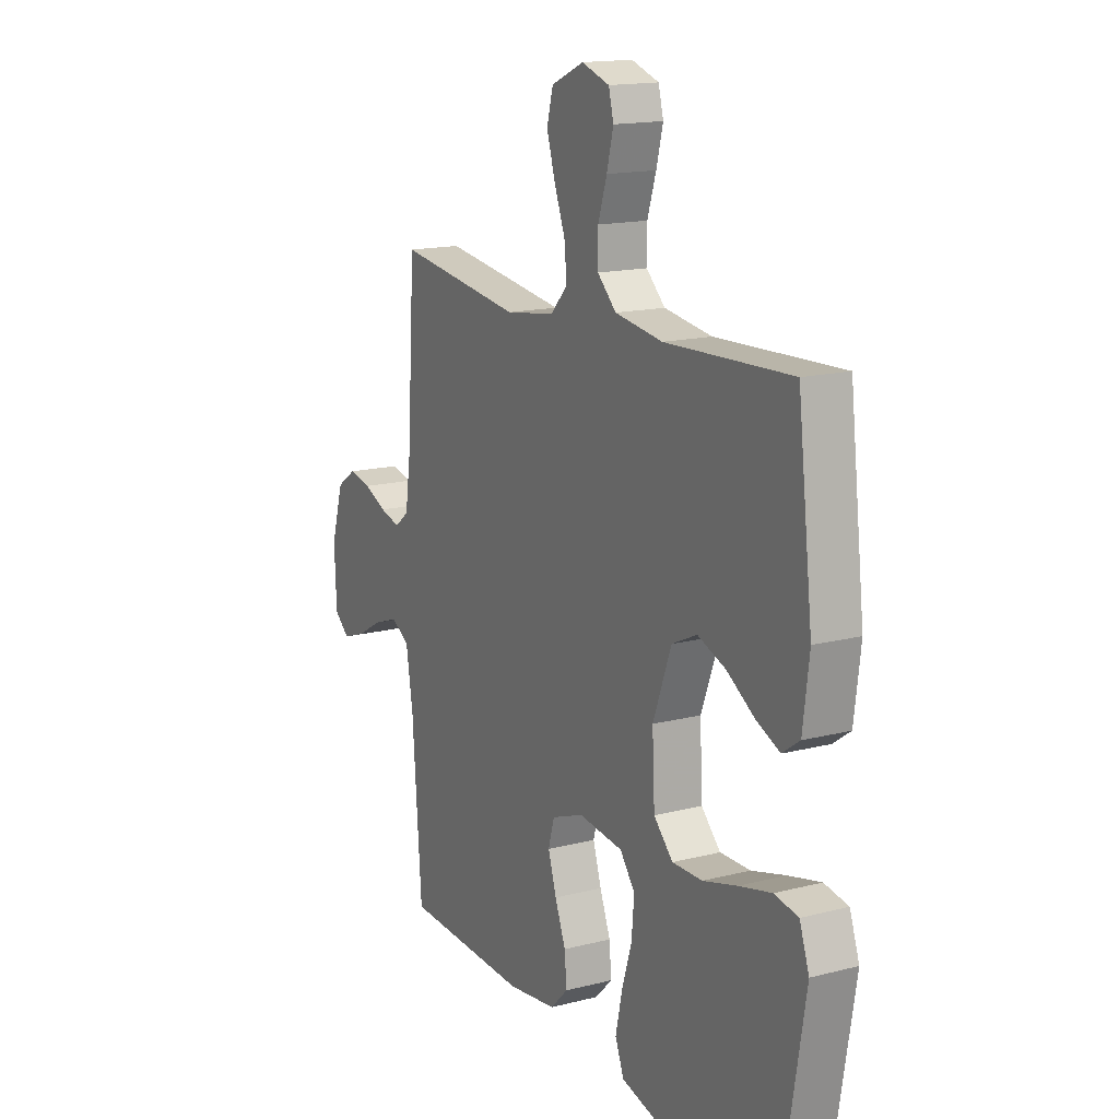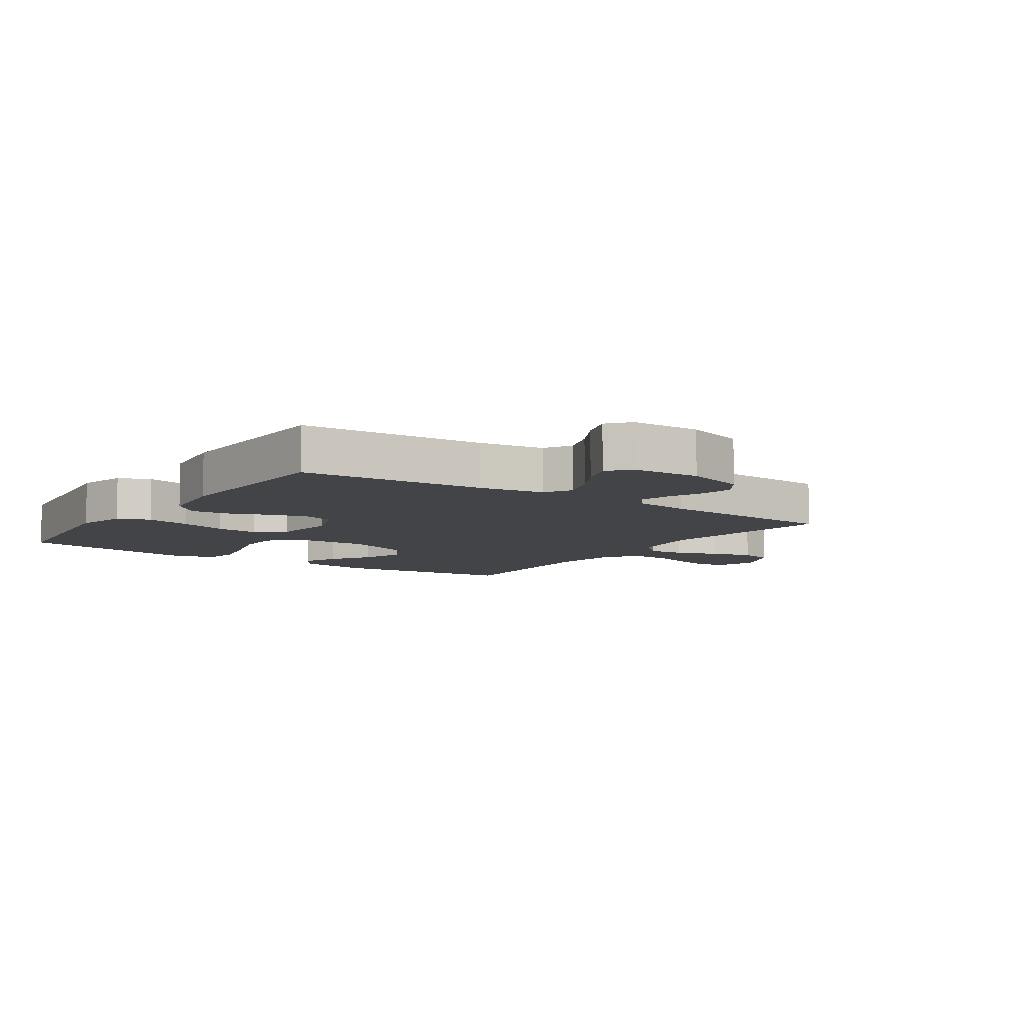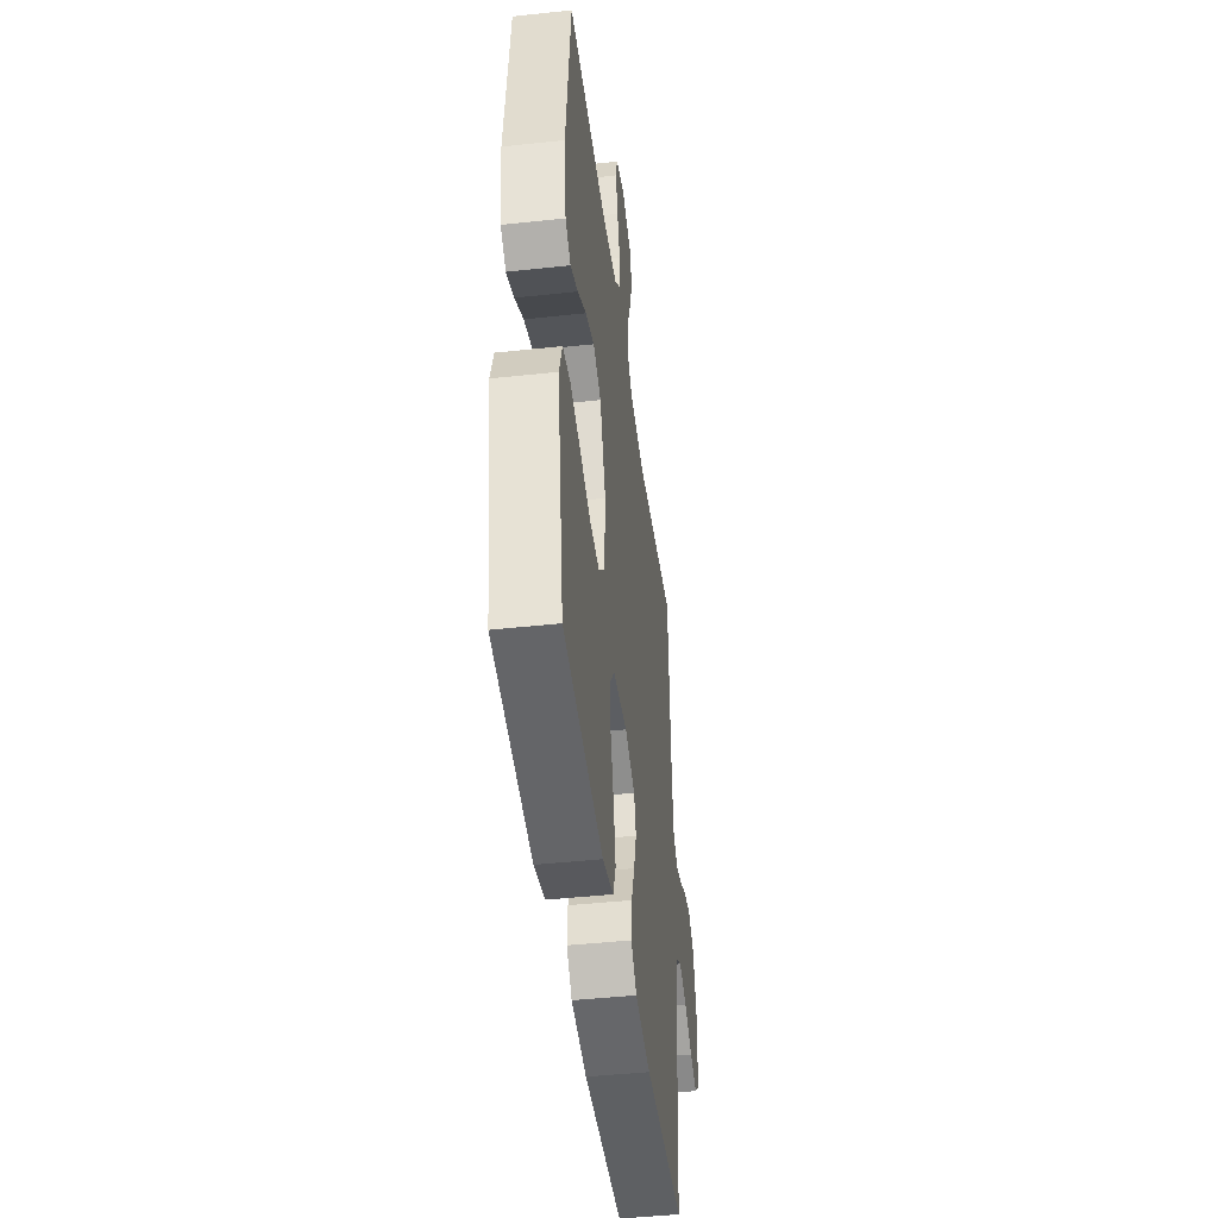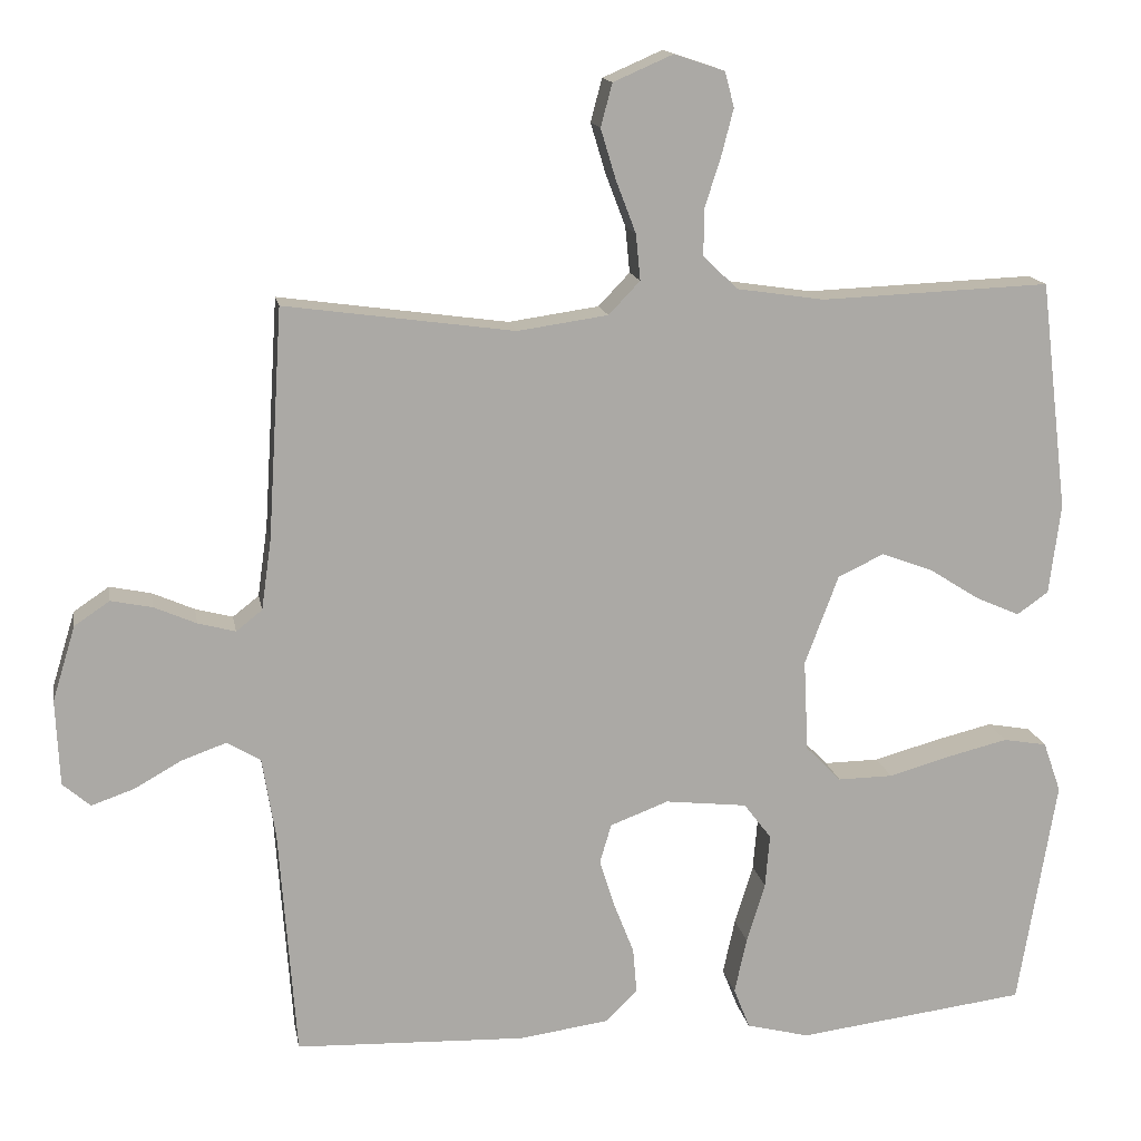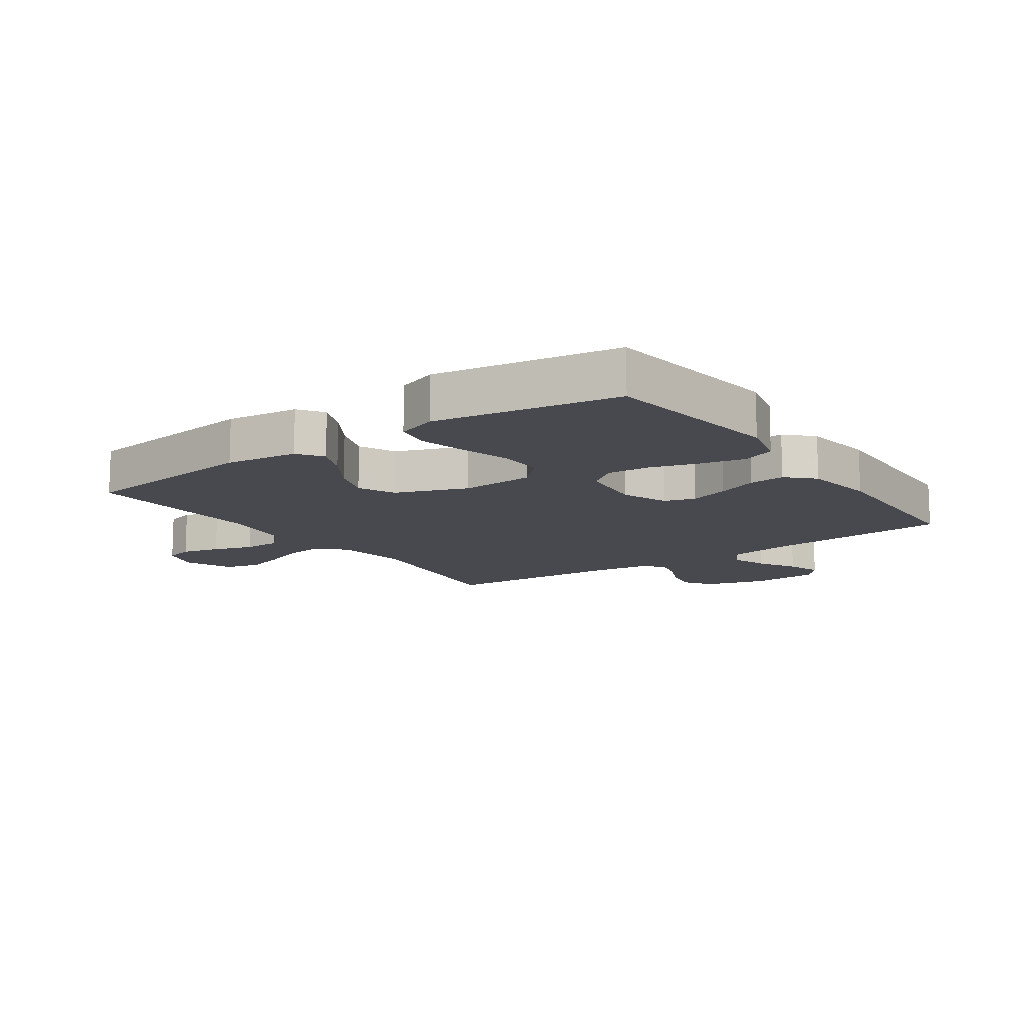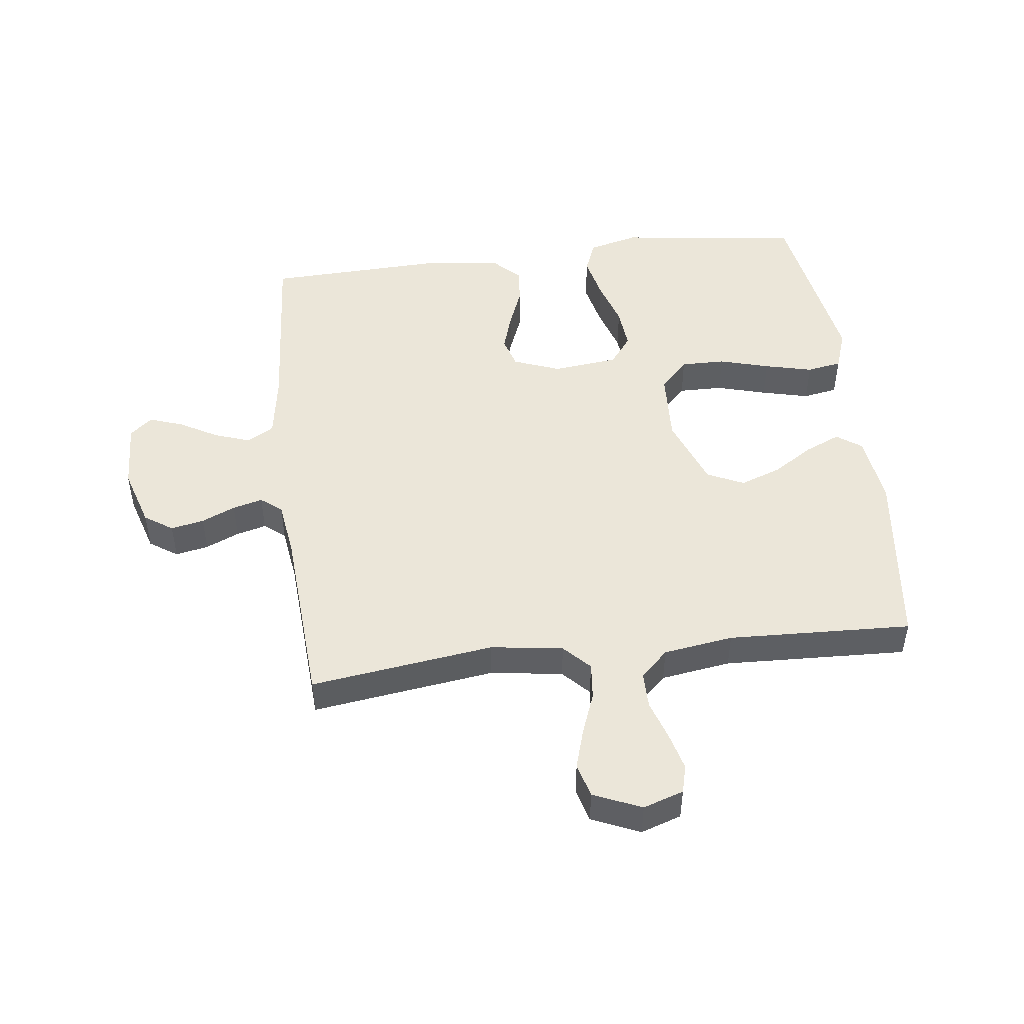
<metadata>
{"format":"obj","ext":"obj","renderer":"f3d","projection":"perspective","resolution":1024,"background":"white","views":[{"elev":15.6,"azim":61.7,"up":"+Z"},{"elev":-8.0,"azim":-124.5,"up":"+Y"},{"elev":-44.5,"azim":97.2,"up":"+Z"},{"elev":14.7,"azim":-10.0,"up":"+Z"},{"elev":-12.7,"azim":125.2,"up":"+Y"},{"elev":48.2,"azim":-7.0,"up":"+Y"}]}
</metadata>
<code>
v 0.5 0.07 0.5
v 0.536 0.07 0.2
v 0.521 0.07 0.082
v 0.48 0.07 0.053
v 0.423 0.07 0.078
v 0.357 0.07 0.12
v 0.29 0.07 0.145
v 0.23 0.07 0.117
v 0.186 0.07 0
v 0.192 0.07 -0.12
v 0.238 0.07 -0.167
v 0.31 0.07 -0.166
v 0.392 0.07 -0.143
v 0.47 0.07 -0.124
v 0.527 0.07 -0.134
v 0.55 0.07 -0.2
v 0.5 0.07 -0.5
v 0.2 0.07 -0.538
v 0.118 0.07 -0.517
v 0.097 0.07 -0.464
v 0.113 0.07 -0.391
v 0.137 0.07 -0.313
v 0.143 0.07 -0.243
v 0.107 0.07 -0.196
v 0 0.07 -0.184
v -0.076 0.07 -0.213
v -0.091 0.07 -0.264
v -0.071 0.07 -0.328
v -0.045 0.07 -0.394
v -0.04 0.07 -0.453
v -0.082 0.07 -0.495
v -0.2 0.07 -0.511
v -0.5 0.07 -0.5
v -0.522 0.07 -0.2
v -0.539 0.07 -0.094
v -0.583 0.07 -0.068
v -0.642 0.07 -0.089
v -0.704 0.07 -0.124
v -0.759 0.07 -0.143
v -0.795 0.07 -0.112
v -0.8 0.07 0
v -0.77 0.07 0.098
v -0.724 0.07 0.129
v -0.67 0.07 0.118
v -0.615 0.07 0.094
v -0.566 0.07 0.081
v -0.532 0.07 0.108
v -0.519 0.07 0.2
v -0.5 0.07 0.5
v -0.2 0.07 0.459
v -0.082 0.07 0.476
v -0.041 0.07 0.519
v -0.047 0.07 0.579
v -0.073 0.07 0.647
v -0.093 0.07 0.713
v -0.078 0.07 0.769
v 0 0.07 0.803
v 0.066 0.07 0.781
v 0.078 0.07 0.735
v 0.062 0.07 0.673
v 0.041 0.07 0.608
v 0.041 0.07 0.548
v 0.086 0.07 0.505
v 0.2 0.07 0.488
v 0.5 0 0.5
v 0.536 0 0.2
v 0.521 0 0.082
v 0.48 0 0.053
v 0.423 0 0.078
v 0.357 0 0.12
v 0.29 0 0.145
v 0.23 0 0.117
v 0.186 0 0
v 0.192 0 -0.12
v 0.238 0 -0.167
v 0.31 0 -0.166
v 0.392 0 -0.143
v 0.47 0 -0.124
v 0.527 0 -0.134
v 0.55 0 -0.2
v 0.5 0 -0.5
v 0.2 0 -0.538
v 0.118 0 -0.517
v 0.097 0 -0.464
v 0.113 0 -0.391
v 0.137 0 -0.313
v 0.143 0 -0.243
v 0.107 0 -0.196
v 0 0 -0.184
v -0.076 0 -0.213
v -0.091 0 -0.264
v -0.071 0 -0.328
v -0.045 0 -0.394
v -0.04 0 -0.453
v -0.082 0 -0.495
v -0.2 0 -0.511
v -0.5 0 -0.5
v -0.522 0 -0.2
v -0.539 0 -0.094
v -0.583 0 -0.068
v -0.642 0 -0.089
v -0.704 0 -0.124
v -0.759 0 -0.143
v -0.795 0 -0.112
v -0.8 0 0
v -0.77 0 0.098
v -0.724 0 0.129
v -0.67 0 0.118
v -0.615 0 0.094
v -0.566 0 0.081
v -0.532 0 0.108
v -0.519 0 0.2
v -0.5 0 0.5
v -0.2 0 0.459
v -0.082 0 0.476
v -0.041 0 0.519
v -0.047 0 0.579
v -0.073 0 0.647
v -0.093 0 0.713
v -0.078 0 0.769
v 0 0 0.803
v 0.066 0 0.781
v 0.078 0 0.735
v 0.062 0 0.673
v 0.041 0 0.608
v 0.041 0 0.548
v 0.086 0 0.505
v 0.2 0 0.488
f 59 60 61
f 58 59 61
f 57 58 61
f 56 57 61
f 55 56 61
f 54 55 61
f 53 54 61
f 52 53 61 62
f 51 52 62 63
f 48 49 50
f 47 48 50 51
f 43 44 45
f 42 43 45
f 41 42 45
f 40 41 45
f 39 40 45
f 38 39 45
f 37 38 45
f 36 37 45 46
f 35 36 46 47
f 32 33 34
f 31 32 34
f 30 31 34
f 29 30 34
f 28 29 34
f 34 35 47
f 28 34 47
f 27 28 47
f 20 21 22
f 19 20 22
f 18 19 22
f 17 18 22
f 16 17 22
f 15 16 22
f 14 15 22
f 13 14 22
f 12 13 22
f 11 12 22 23
f 10 11 23 24
f 4 5 6
f 3 4 6
f 2 3 6
f 1 2 6
f 64 1 6
f 64 6 7
f 63 64 7 8
f 47 51 63
f 27 47 63
f 26 27 63
f 63 8 9
f 26 63 9
f 25 26 9
f 9 10 24 25
f 125 124 123
f 125 123 122
f 125 122 121
f 125 121 120
f 125 120 119
f 125 119 118
f 125 118 117
f 126 125 117 116
f 127 126 116 115
f 114 113 112
f 115 114 112 111
f 109 108 107
f 109 107 106
f 109 106 105
f 109 105 104
f 109 104 103
f 109 103 102
f 109 102 101
f 110 109 101 100
f 111 110 100 99
f 98 97 96
f 98 96 95
f 98 95 94
f 98 94 93
f 98 93 92
f 111 99 98
f 111 98 92
f 111 92 91
f 86 85 84
f 86 84 83
f 86 83 82
f 86 82 81
f 86 81 80
f 86 80 79
f 86 79 78
f 86 78 77
f 86 77 76
f 87 86 76 75
f 88 87 75 74
f 70 69 68
f 70 68 67
f 70 67 66
f 70 66 65
f 70 65 128
f 71 70 128
f 72 71 128 127
f 127 115 111
f 127 111 91
f 127 91 90
f 73 72 127
f 73 127 90
f 73 90 89
f 89 88 74 73
f 1 65 66 2
f 2 66 67 3
f 3 67 68 4
f 4 68 69 5
f 5 69 70 6
f 6 70 71 7
f 7 71 72 8
f 8 72 73 9
f 9 73 74 10
f 10 74 75 11
f 11 75 76 12
f 12 76 77 13
f 13 77 78 14
f 14 78 79 15
f 15 79 80 16
f 16 80 81 17
f 17 81 82 18
f 18 82 83 19
f 19 83 84 20
f 20 84 85 21
f 21 85 86 22
f 22 86 87 23
f 23 87 88 24
f 24 88 89 25
f 25 89 90 26
f 26 90 91 27
f 27 91 92 28
f 28 92 93 29
f 29 93 94 30
f 30 94 95 31
f 31 95 96 32
f 32 96 97 33
f 33 97 98 34
f 34 98 99 35
f 35 99 100 36
f 36 100 101 37
f 37 101 102 38
f 38 102 103 39
f 39 103 104 40
f 40 104 105 41
f 41 105 106 42
f 42 106 107 43
f 43 107 108 44
f 44 108 109 45
f 45 109 110 46
f 46 110 111 47
f 47 111 112 48
f 48 112 113 49
f 49 113 114 50
f 50 114 115 51
f 51 115 116 52
f 52 116 117 53
f 53 117 118 54
f 54 118 119 55
f 55 119 120 56
f 56 120 121 57
f 57 121 122 58
f 58 122 123 59
f 59 123 124 60
f 60 124 125 61
f 61 125 126 62
f 62 126 127 63
f 63 127 128 64
f 64 128 65 1

</code>
